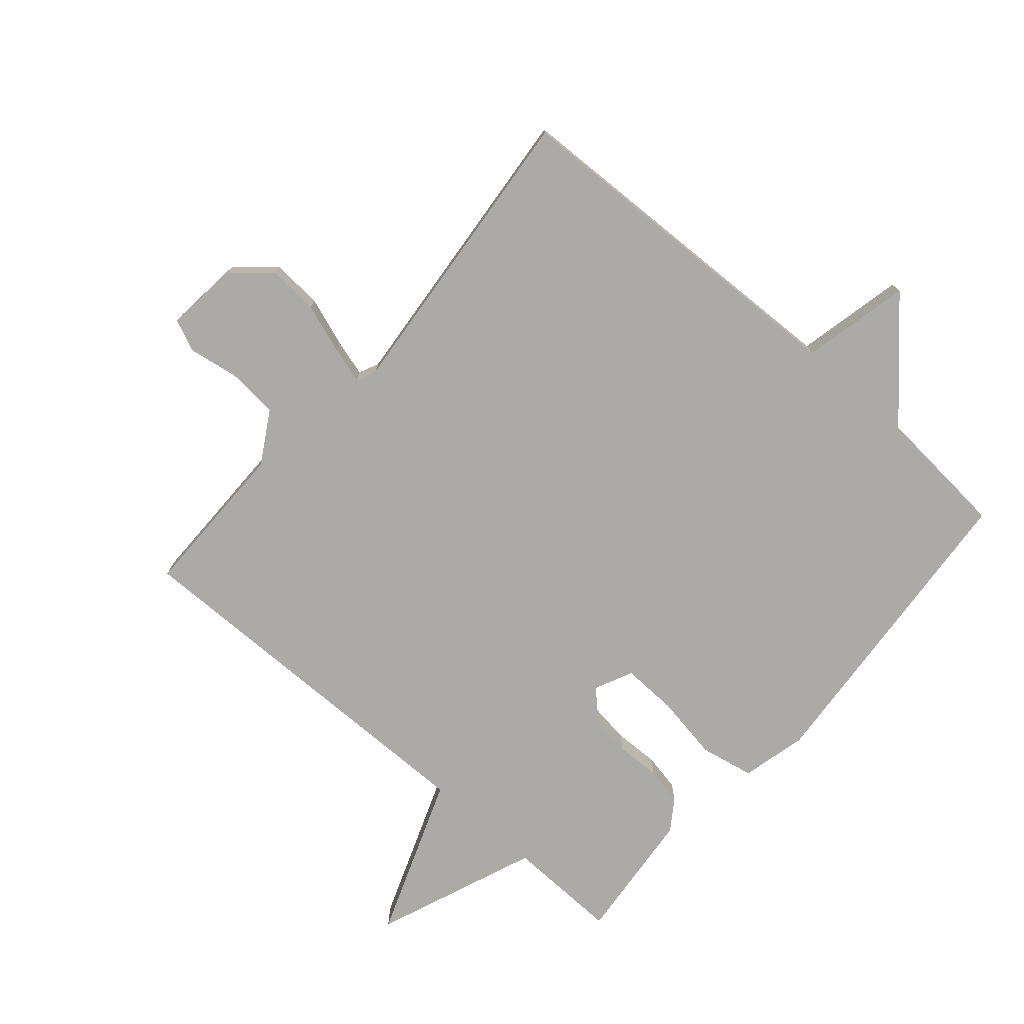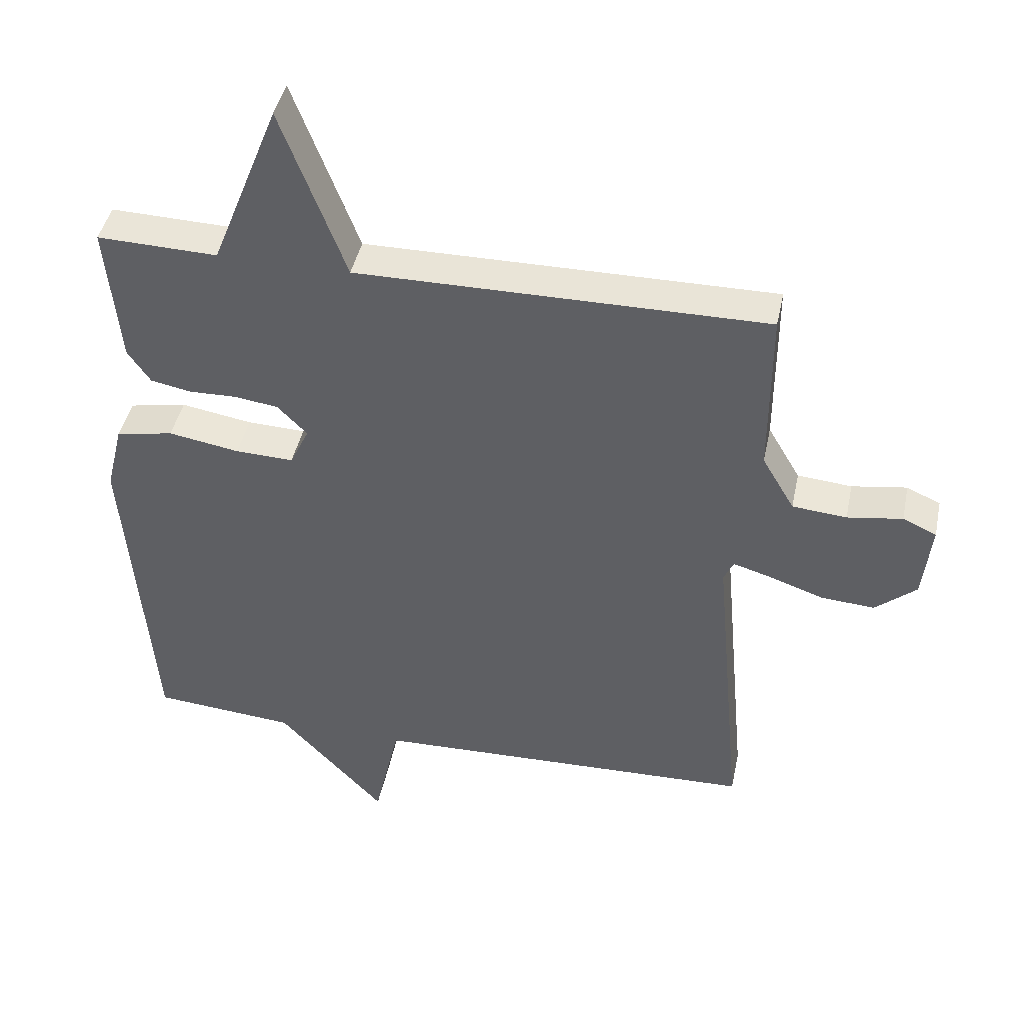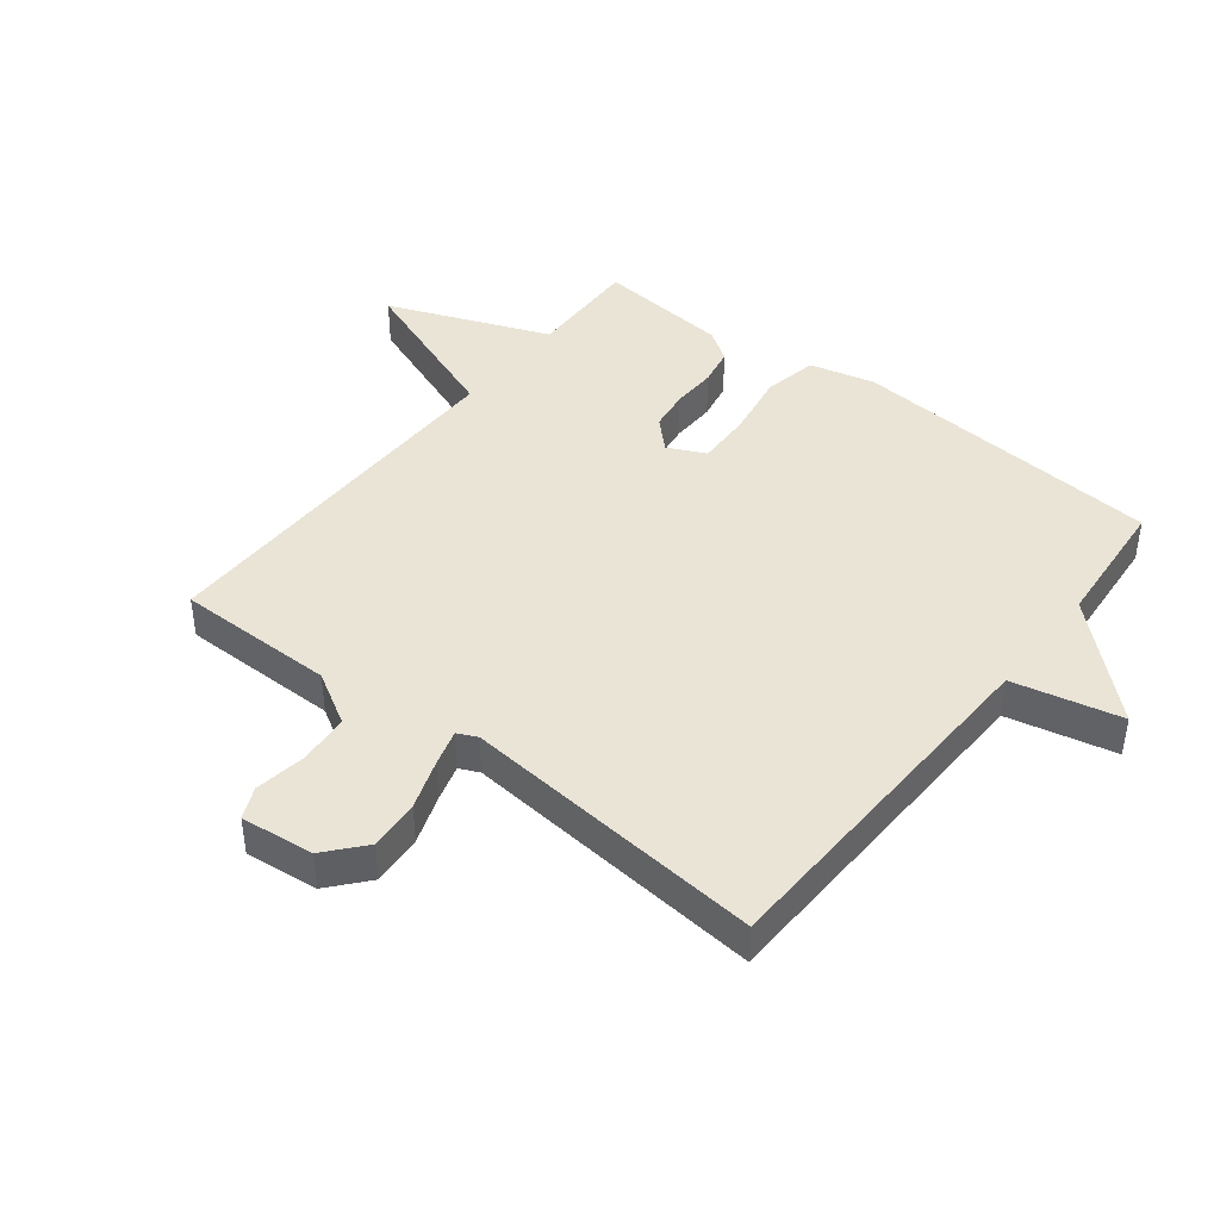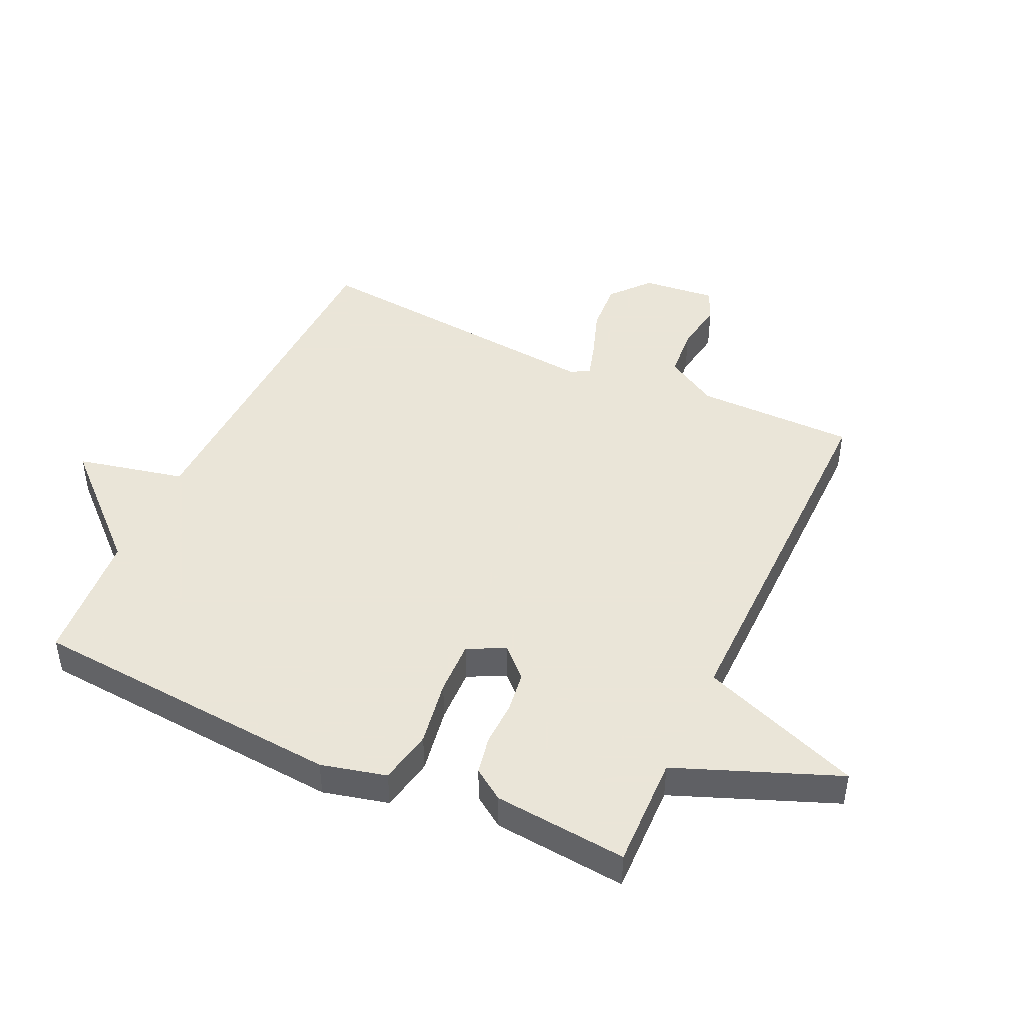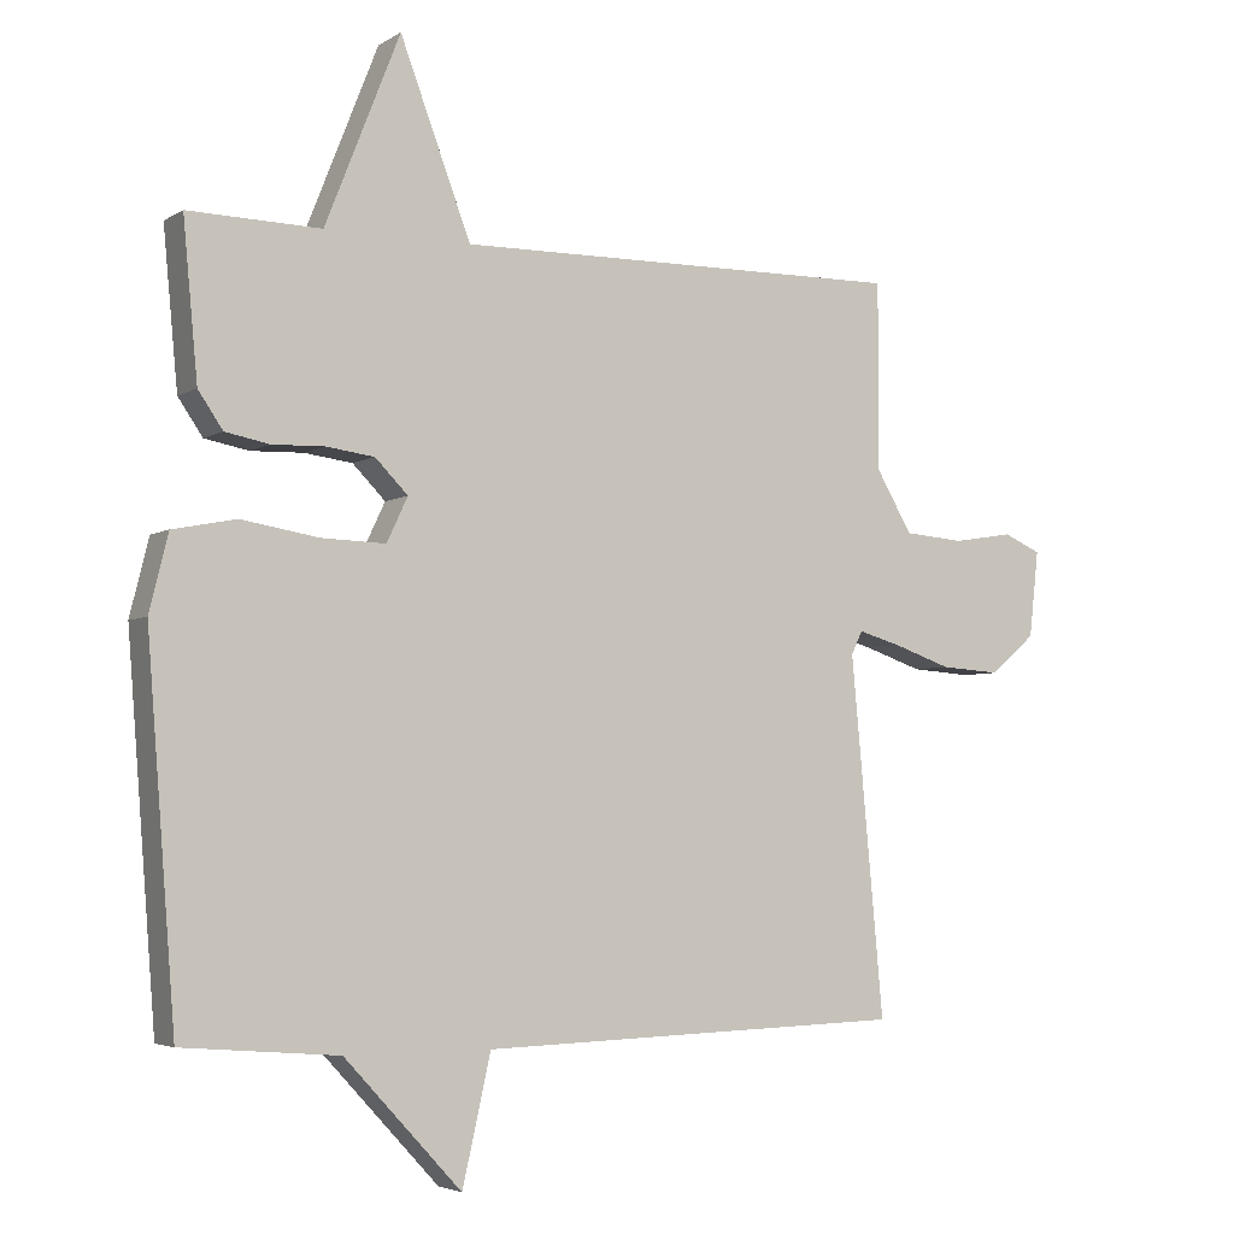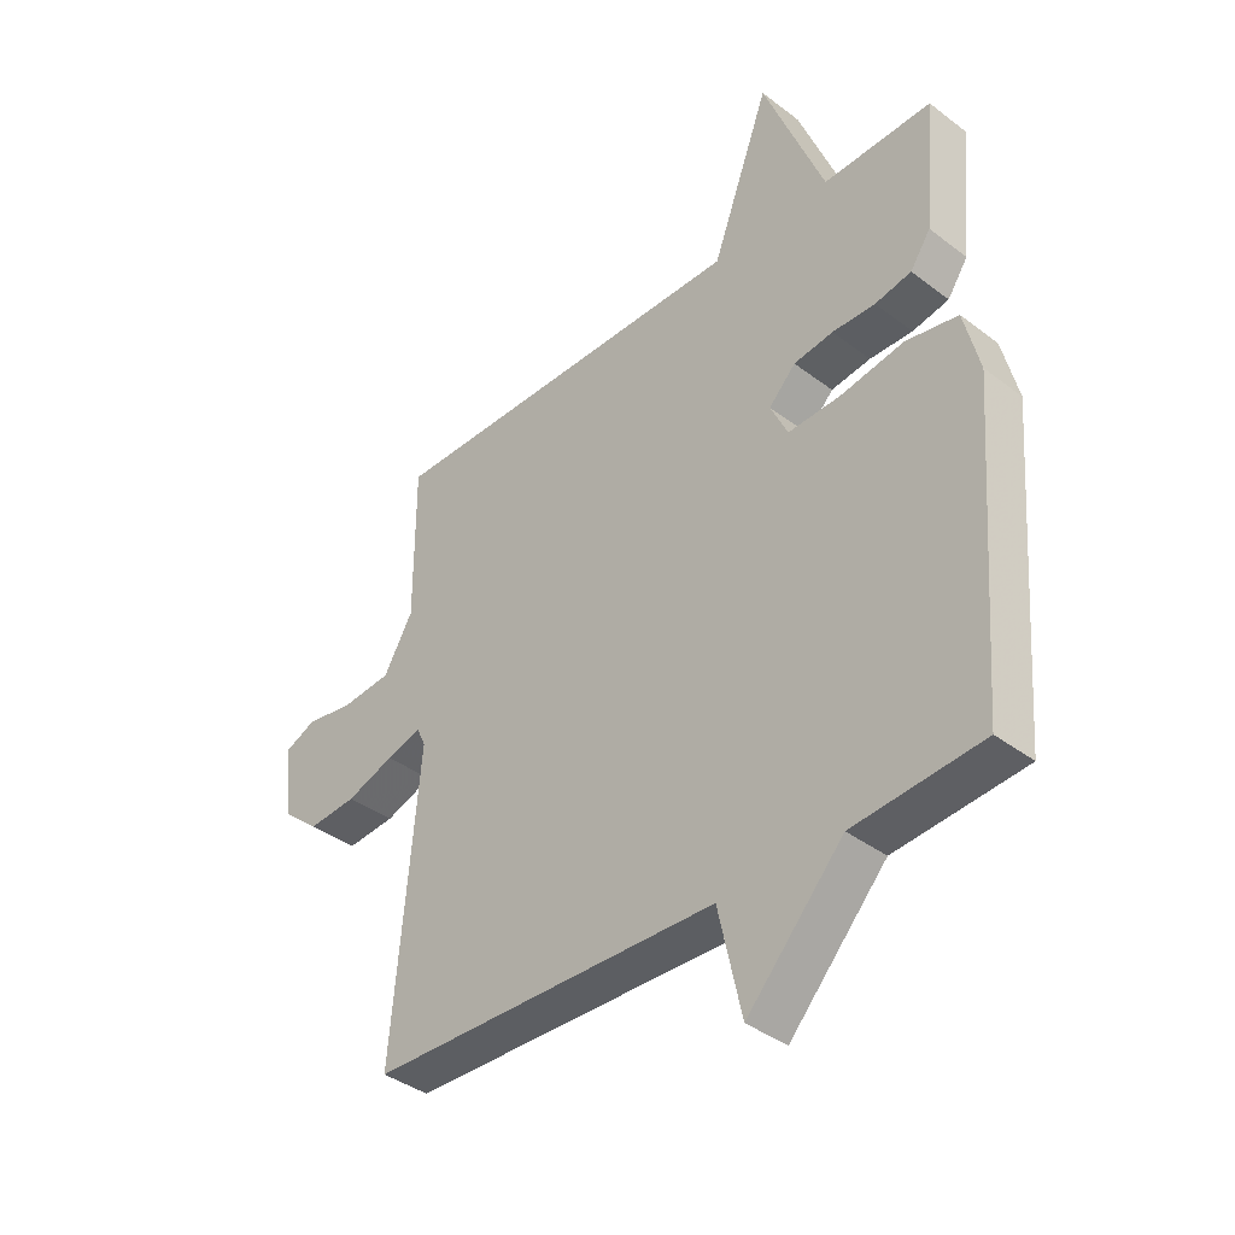
<metadata>
{"format":"obj","ext":"obj","renderer":"f3d","projection":"perspective","resolution":1024,"background":"white","views":[{"elev":-75.9,"azim":139.2,"up":"+Y"},{"elev":43.4,"azim":11.7,"up":"+Z"},{"elev":42.7,"azim":128.1,"up":"+Y"},{"elev":45.5,"azim":-65.0,"up":"+Y"},{"elev":-4.0,"azim":-28.5,"up":"+Z"},{"elev":-38.6,"azim":-133.8,"up":"+Z"}]}
</metadata>
<code>
v -0.5 0.07 -0.5
v -0.539 0.07 0.008
v -0.513 0.07 0.113
v -0.426 0.07 0.13
v -0.319 0.07 0.112
v -0.231 0.07 0.109
v -0.202 0.07 0.17
v -0.247 0.07 0.216
v -0.313 0.07 0.225
v -0.385 0.07 0.223
v -0.446 0.07 0.235
v -0.48 0.07 0.285
v -0.5 0.07 0.5
v -0.318 0.07 0.495
v -0.215 0.07 0.755
v -0.118 0.07 0.495
v 0.5 0.07 0.5
v 0.5 0.07 0.243
v 0.549 0.07 0.159
v 0.631 0.07 0.152
v 0.714 0.07 0.165
v 0.765 0.07 0.142
v 0.752 0.07 0.024
v 0.69 0.07 -0.029
v 0.608 0.07 -0.023
v 0.528 0.07 0.005
v 0.47 0.07 0.022
v 0.455 0.07 -0.01
v 0.5 0.07 -0.5
v -0.085 0.07 -0.518
v -0.124 0.07 -0.692
v -0.285 0.07 -0.518
v -0.5 0 -0.5
v -0.539 0 0.008
v -0.513 0 0.113
v -0.426 0 0.13
v -0.319 0 0.112
v -0.231 0 0.109
v -0.202 0 0.17
v -0.247 0 0.216
v -0.313 0 0.225
v -0.385 0 0.223
v -0.446 0 0.235
v -0.48 0 0.285
v -0.5 0 0.5
v -0.318 0 0.495
v -0.215 0 0.755
v -0.118 0 0.495
v 0.5 0 0.5
v 0.5 0 0.243
v 0.549 0 0.159
v 0.631 0 0.152
v 0.714 0 0.165
v 0.765 0 0.142
v 0.752 0 0.024
v 0.69 0 -0.029
v 0.608 0 -0.023
v 0.528 0 0.005
v 0.47 0 0.022
v 0.455 0 -0.01
v 0.5 0 -0.5
v -0.085 0 -0.518
v -0.124 0 -0.692
v -0.285 0 -0.518
f 30 31 32
f 1 2 3
f 32 1 3
f 30 32 3
f 29 30 3
f 28 29 3
f 27 28 3
f 24 25 26
f 23 24 26
f 22 23 26
f 21 22 26
f 20 21 26
f 19 20 26 27
f 18 19 27
f 16 17 18 27
f 14 15 16
f 14 16 27
f 12 13 14
f 11 12 14
f 10 11 14
f 9 10 14
f 8 9 14
f 7 8 14 27
f 6 7 27
f 5 6 27 3
f 3 4 5
f 64 63 62
f 35 34 33
f 35 33 64
f 35 64 62
f 35 62 61
f 35 61 60
f 35 60 59
f 58 57 56
f 58 56 55
f 58 55 54
f 58 54 53
f 58 53 52
f 59 58 52 51
f 59 51 50
f 59 50 49 48
f 48 47 46
f 59 48 46
f 46 45 44
f 46 44 43
f 46 43 42
f 46 42 41
f 46 41 40
f 59 46 40 39
f 59 39 38
f 35 59 38 37
f 37 36 35
f 1 33 34 2
f 2 34 35 3
f 3 35 36 4
f 4 36 37 5
f 5 37 38 6
f 6 38 39 7
f 7 39 40 8
f 8 40 41 9
f 9 41 42 10
f 10 42 43 11
f 11 43 44 12
f 12 44 45 13
f 13 45 46 14
f 14 46 47 15
f 15 47 48 16
f 16 48 49 17
f 17 49 50 18
f 18 50 51 19
f 19 51 52 20
f 20 52 53 21
f 21 53 54 22
f 22 54 55 23
f 23 55 56 24
f 24 56 57 25
f 25 57 58 26
f 26 58 59 27
f 27 59 60 28
f 28 60 61 29
f 29 61 62 30
f 30 62 63 31
f 31 63 64 32
f 32 64 33 1

</code>
